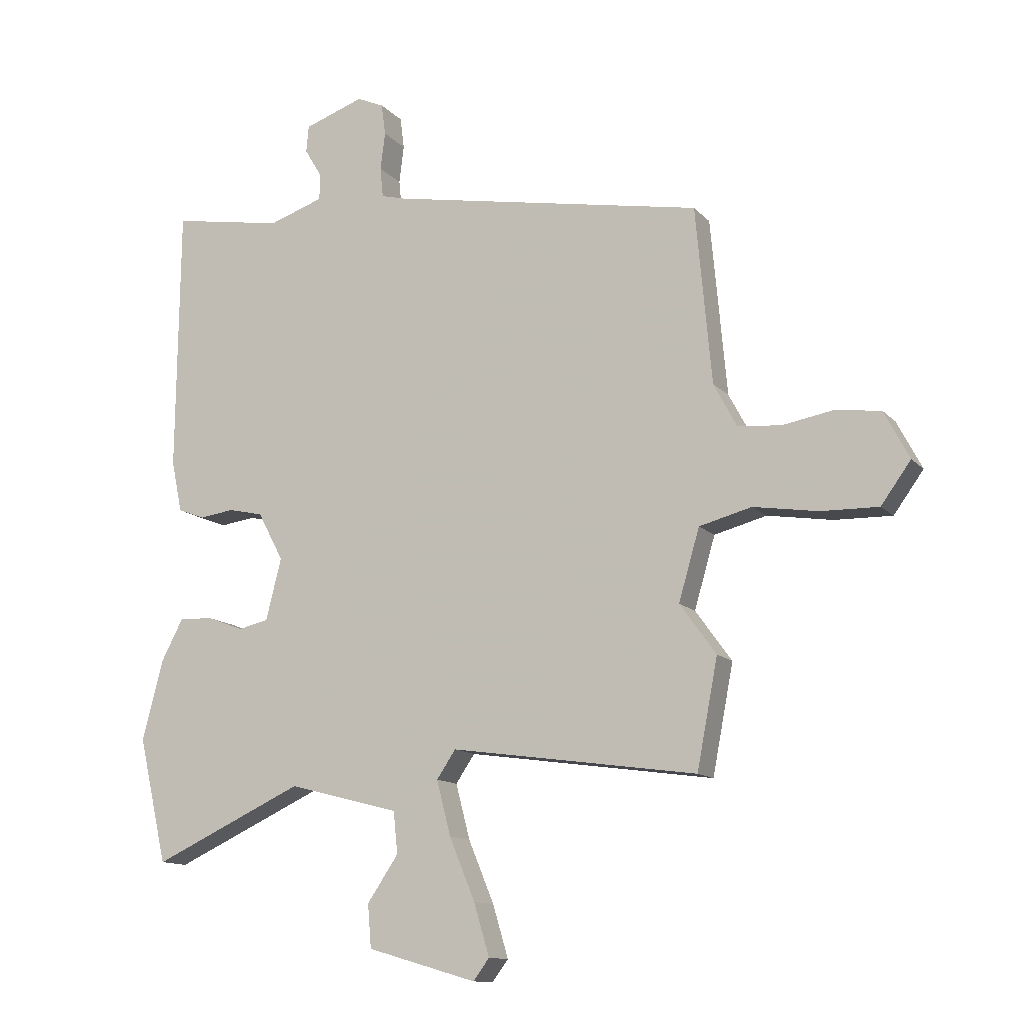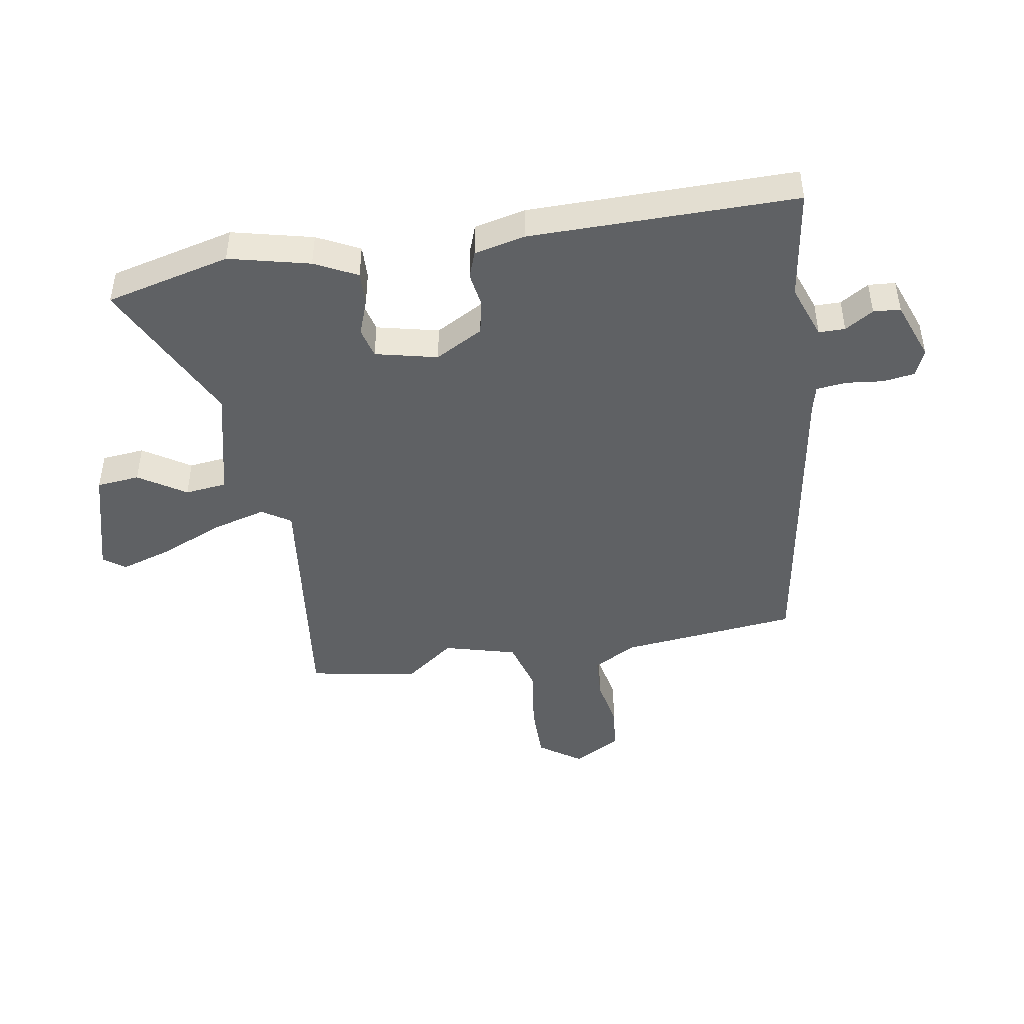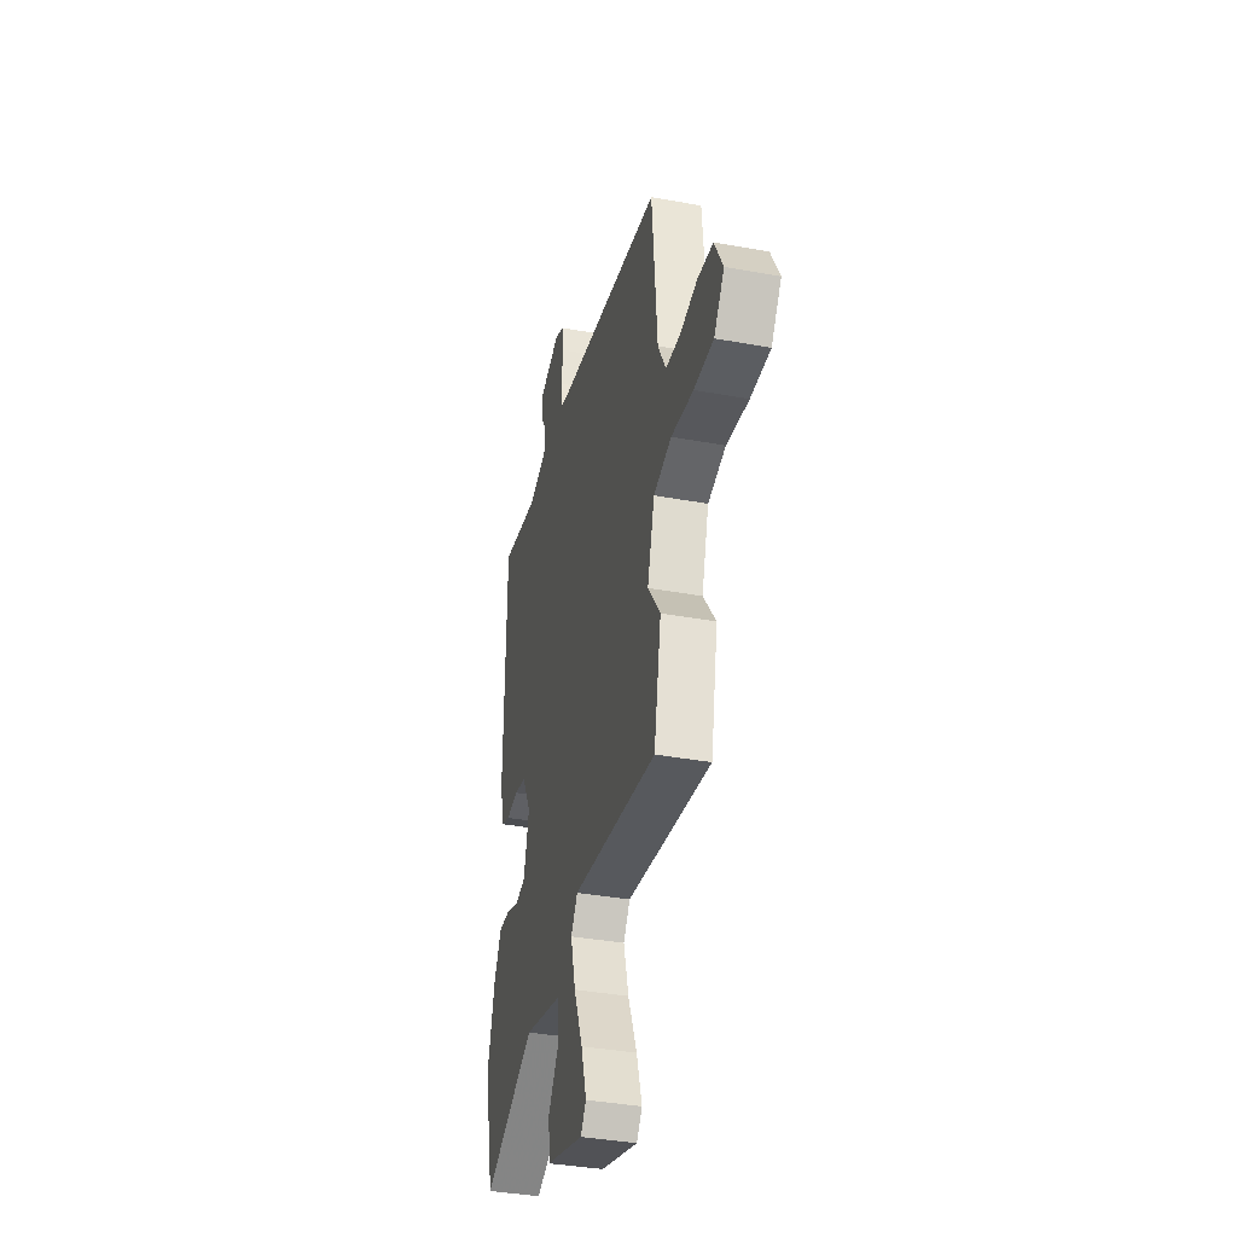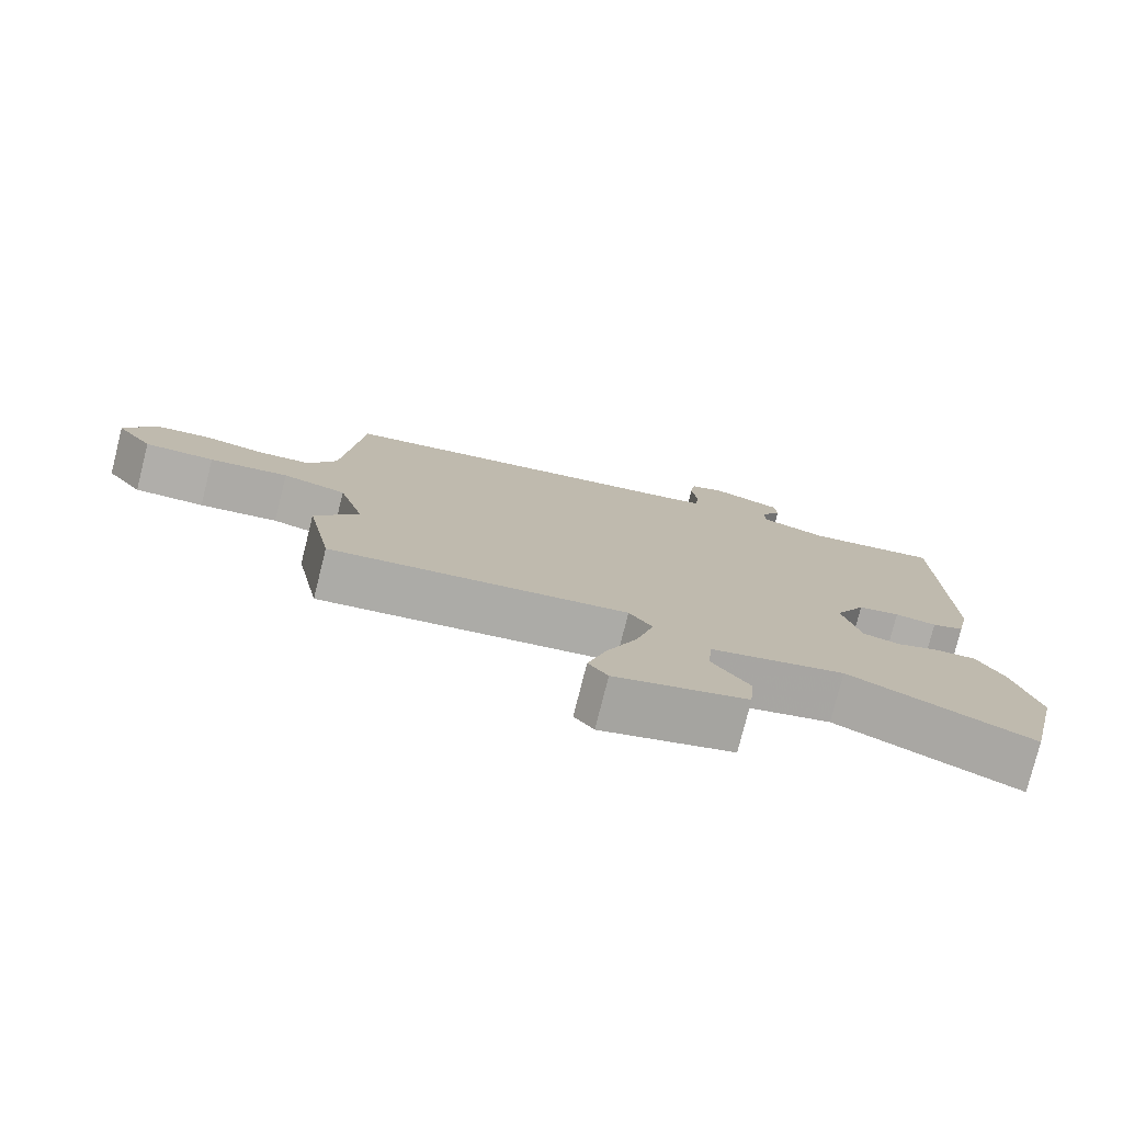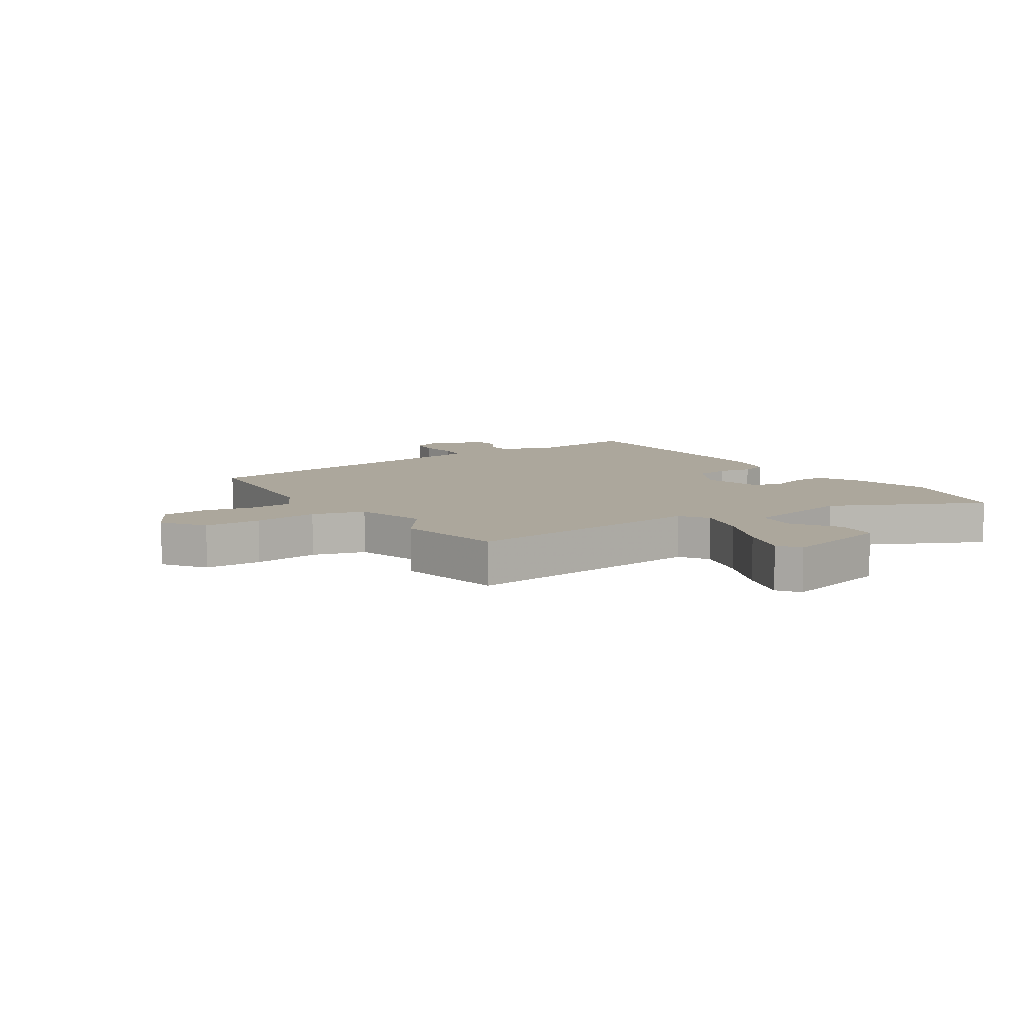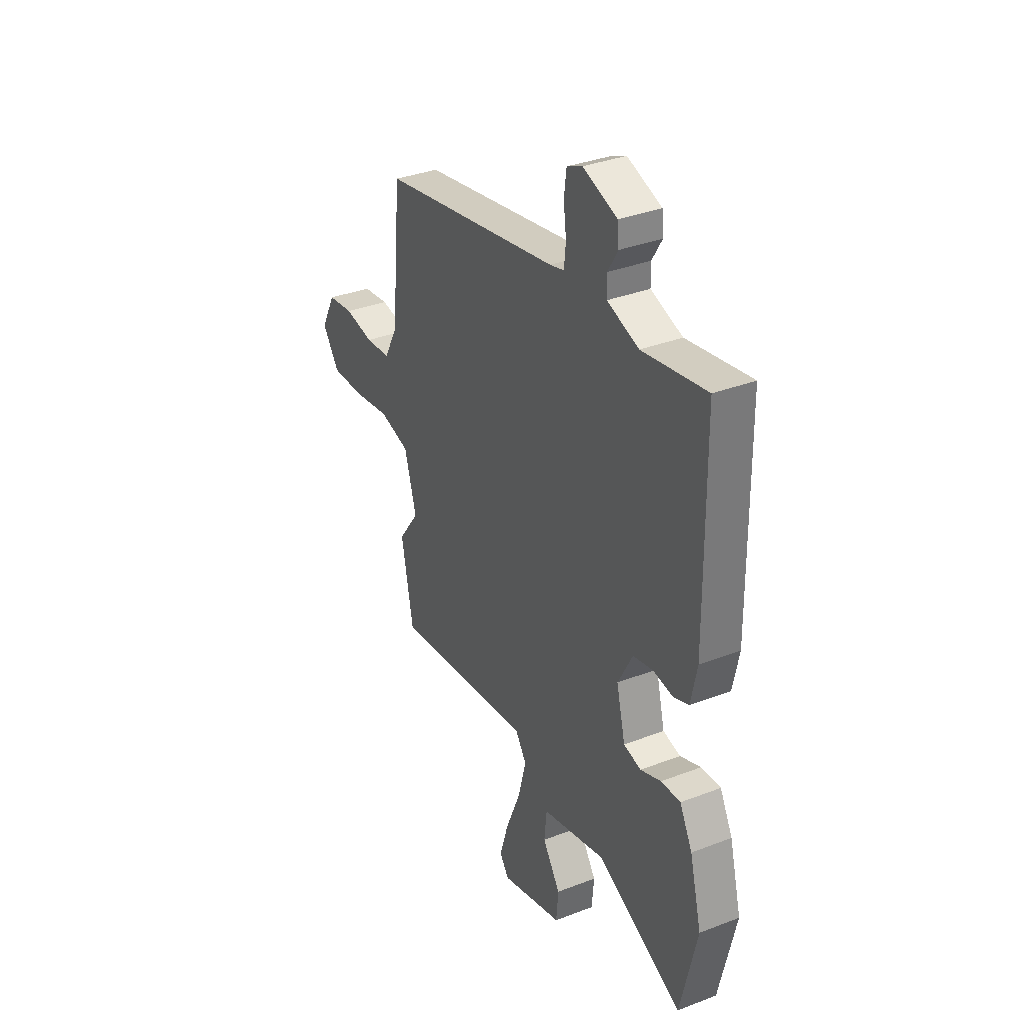
<metadata>
{"format":"obj","ext":"obj","renderer":"f3d","projection":"perspective","resolution":1024,"background":"white","views":[{"elev":-12.4,"azim":25.0,"up":"+Z"},{"elev":-45.4,"azim":-79.5,"up":"+Y"},{"elev":-37.0,"azim":76.6,"up":"+Z"},{"elev":-77.8,"azim":165.9,"up":"+Z"},{"elev":8.4,"azim":147.5,"up":"+Y"},{"elev":34.5,"azim":-117.4,"up":"+Z"}]}
</metadata>
<code>
v -0.468 0.07 0.502
v -0.281 0.07 0.47
v -0.189 0.07 0.501
v -0.188 0.07 0.545
v -0.217 0.07 0.593
v -0.213 0.07 0.638
v -0.113 0.07 0.673
v -0.068 0.07 0.653
v -0.061 0.07 0.6
v -0.069 0.07 0.537
v -0.064 0.07 0.487
v -0.022 0.07 0.476
v 0.504 0.07 0.38
v 0.531 0.07 0.083
v 0.57 0.07 0.01
v 0.643 0.07 0.004
v 0.728 0.07 0.019
v 0.804 0.07 0.009
v 0.846 0.07 -0.071
v 0.796 0.07 -0.14
v 0.7 0.07 -0.138
v 0.591 0.07 -0.121
v 0.503 0.07 -0.144
v 0.468 0.07 -0.264
v 0.529 0.07 -0.348
v 0.494 0.07 -0.53
v 0.08 0.07 -0.472
v 0.048 0.07 -0.519
v 0.072 0.07 -0.611
v 0.115 0.07 -0.715
v 0.141 0.07 -0.802
v 0.114 0.07 -0.838
v -0.069 0.07 -0.785
v -0.075 0.07 -0.713
v -0.023 0.07 -0.636
v -0.03 0.07 -0.566
v -0.216 0.07 -0.518
v -0.469 0.07 -0.635
v -0.517 0.07 -0.425
v -0.482 0.07 -0.291
v -0.445 0.07 -0.221
v -0.388 0.07 -0.224
v -0.328 0.07 -0.247
v -0.277 0.07 -0.235
v -0.251 0.07 -0.132
v -0.294 0.07 -0.051
v -0.352 0.07 -0.038
v -0.41 0.07 -0.046
v -0.455 0.07 -0.029
v -0.473 0.07 0.057
v -0.468 0 0.502
v -0.281 0 0.47
v -0.189 0 0.501
v -0.188 0 0.545
v -0.217 0 0.593
v -0.213 0 0.638
v -0.113 0 0.673
v -0.068 0 0.653
v -0.061 0 0.6
v -0.069 0 0.537
v -0.064 0 0.487
v -0.022 0 0.476
v 0.504 0 0.38
v 0.531 0 0.083
v 0.57 0 0.01
v 0.643 0 0.004
v 0.728 0 0.019
v 0.804 0 0.009
v 0.846 0 -0.071
v 0.796 0 -0.14
v 0.7 0 -0.138
v 0.591 0 -0.121
v 0.503 0 -0.144
v 0.468 0 -0.264
v 0.529 0 -0.348
v 0.494 0 -0.53
v 0.08 0 -0.472
v 0.048 0 -0.519
v 0.072 0 -0.611
v 0.115 0 -0.715
v 0.141 0 -0.802
v 0.114 0 -0.838
v -0.069 0 -0.785
v -0.075 0 -0.713
v -0.023 0 -0.636
v -0.03 0 -0.566
v -0.216 0 -0.518
v -0.469 0 -0.635
v -0.517 0 -0.425
v -0.482 0 -0.291
v -0.445 0 -0.221
v -0.388 0 -0.224
v -0.328 0 -0.247
v -0.277 0 -0.235
v -0.251 0 -0.132
v -0.294 0 -0.051
v -0.352 0 -0.038
v -0.41 0 -0.046
v -0.455 0 -0.029
v -0.473 0 0.057
f 50 1 2
f 49 50 2
f 48 49 2
f 47 48 2
f 46 47 2 3
f 45 46 3
f 41 42 43
f 40 41 43
f 39 40 43
f 38 39 43
f 37 38 43
f 36 37 43 44
f 33 34 35
f 32 33 35
f 31 32 35
f 30 31 35
f 29 30 35
f 28 29 35 36
f 36 44 45
f 28 36 45
f 27 28 45
f 27 45 3
f 26 27 3
f 25 26 3
f 24 25 3
f 20 21 22
f 19 20 22
f 18 19 22
f 17 18 22
f 16 17 22
f 15 16 22 23
f 12 13 14
f 14 15 23
f 12 14 23
f 11 12 23
f 8 9 10
f 7 8 10
f 6 7 10
f 5 6 10
f 4 5 10
f 4 10 11
f 11 23 24
f 4 11 24
f 3 4 24
f 52 51 100
f 52 100 99
f 52 99 98
f 52 98 97
f 53 52 97 96
f 53 96 95
f 93 92 91
f 93 91 90
f 93 90 89
f 93 89 88
f 93 88 87
f 94 93 87 86
f 85 84 83
f 85 83 82
f 85 82 81
f 85 81 80
f 85 80 79
f 86 85 79 78
f 95 94 86
f 95 86 78
f 95 78 77
f 53 95 77
f 53 77 76
f 53 76 75
f 53 75 74
f 72 71 70
f 72 70 69
f 72 69 68
f 72 68 67
f 72 67 66
f 73 72 66 65
f 64 63 62
f 73 65 64
f 73 64 62
f 73 62 61
f 60 59 58
f 60 58 57
f 60 57 56
f 60 56 55
f 60 55 54
f 61 60 54
f 74 73 61
f 74 61 54
f 74 54 53
f 1 51 52 2
f 2 52 53 3
f 3 53 54 4
f 4 54 55 5
f 5 55 56 6
f 6 56 57 7
f 7 57 58 8
f 8 58 59 9
f 9 59 60 10
f 10 60 61 11
f 11 61 62 12
f 12 62 63 13
f 13 63 64 14
f 14 64 65 15
f 15 65 66 16
f 16 66 67 17
f 17 67 68 18
f 18 68 69 19
f 19 69 70 20
f 20 70 71 21
f 21 71 72 22
f 22 72 73 23
f 23 73 74 24
f 24 74 75 25
f 25 75 76 26
f 26 76 77 27
f 27 77 78 28
f 28 78 79 29
f 29 79 80 30
f 30 80 81 31
f 31 81 82 32
f 32 82 83 33
f 33 83 84 34
f 34 84 85 35
f 35 85 86 36
f 36 86 87 37
f 37 87 88 38
f 38 88 89 39
f 39 89 90 40
f 40 90 91 41
f 41 91 92 42
f 42 92 93 43
f 43 93 94 44
f 44 94 95 45
f 45 95 96 46
f 46 96 97 47
f 47 97 98 48
f 48 98 99 49
f 49 99 100 50
f 50 100 51 1

</code>
